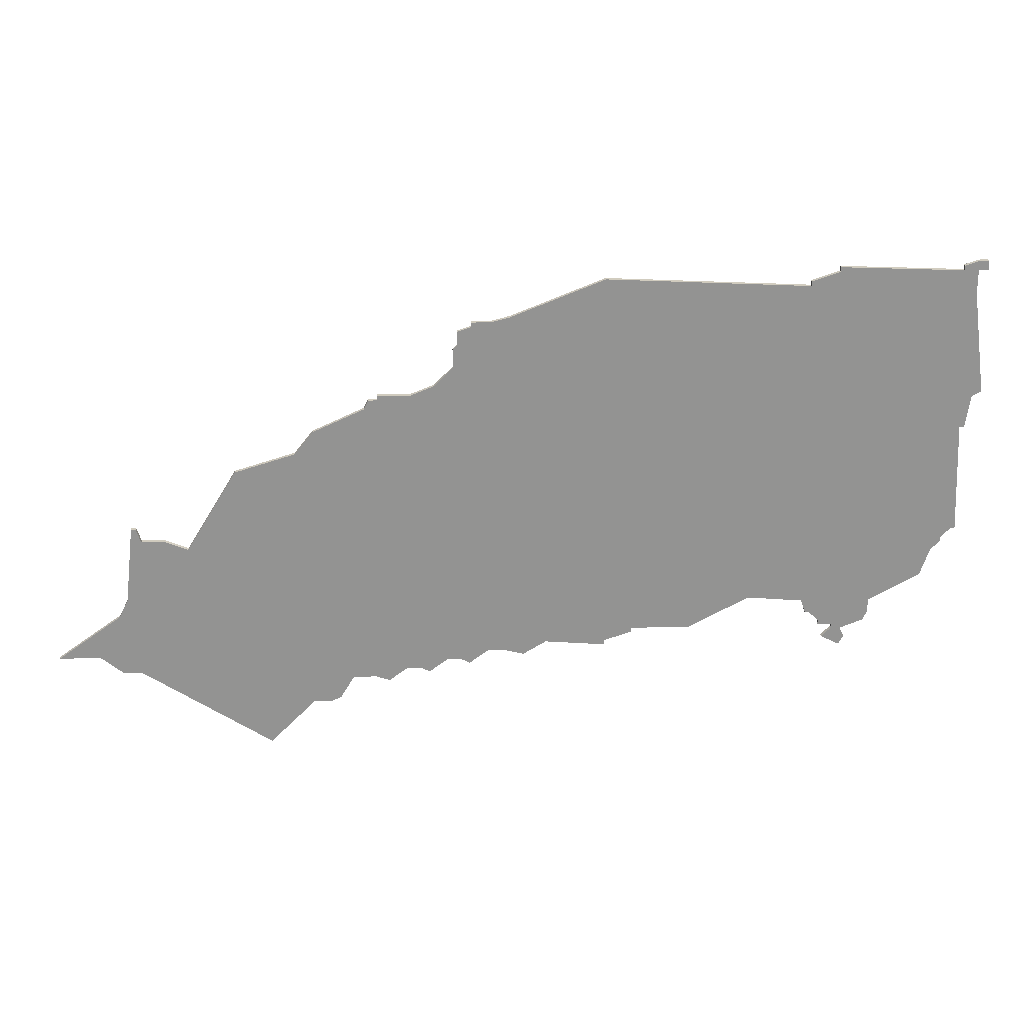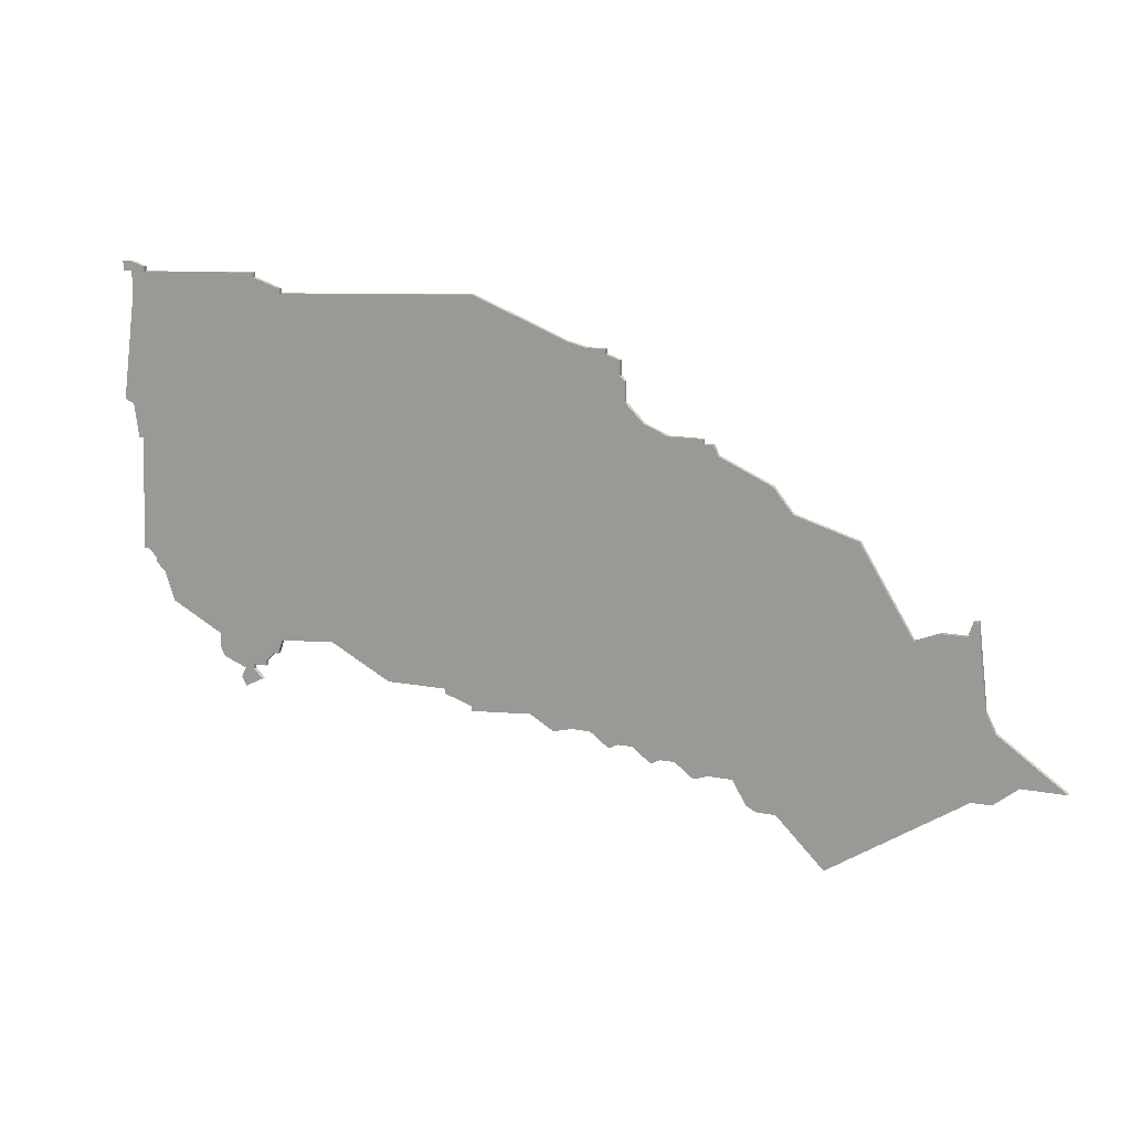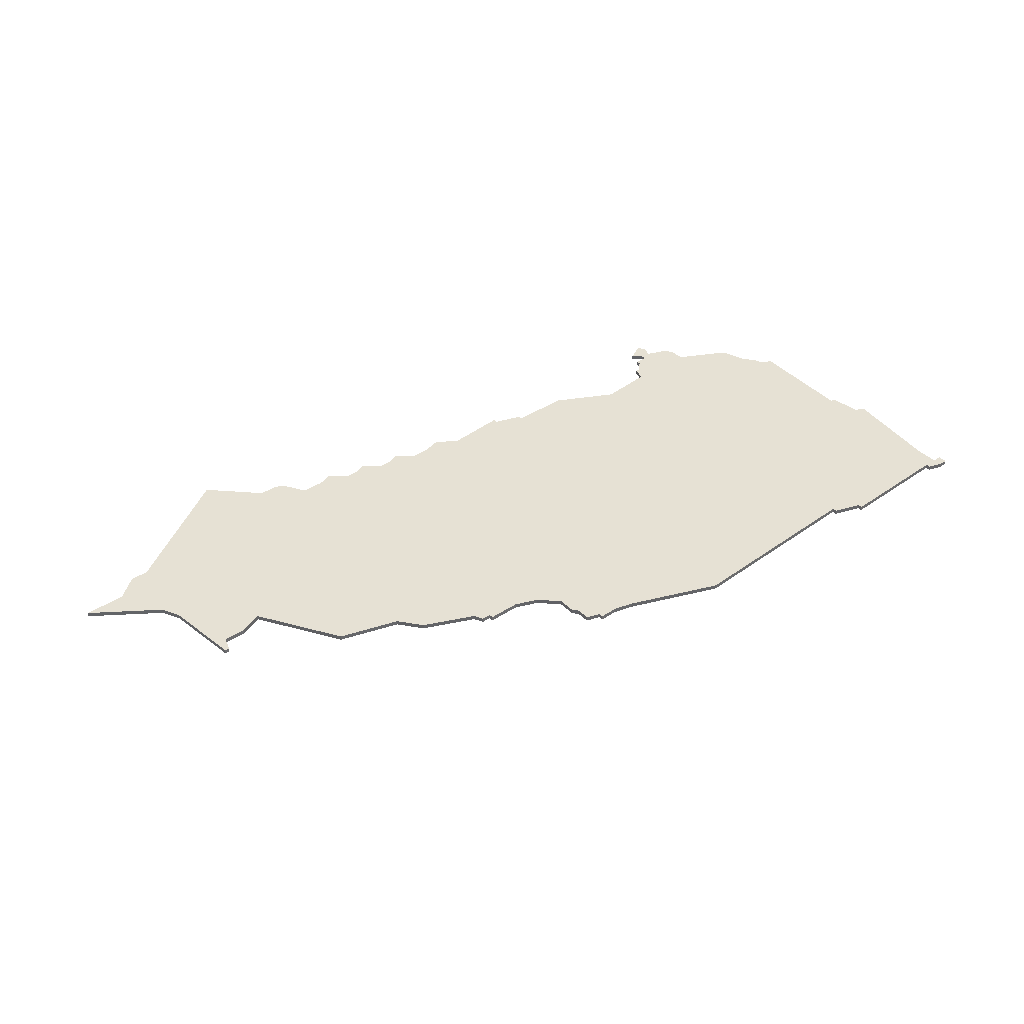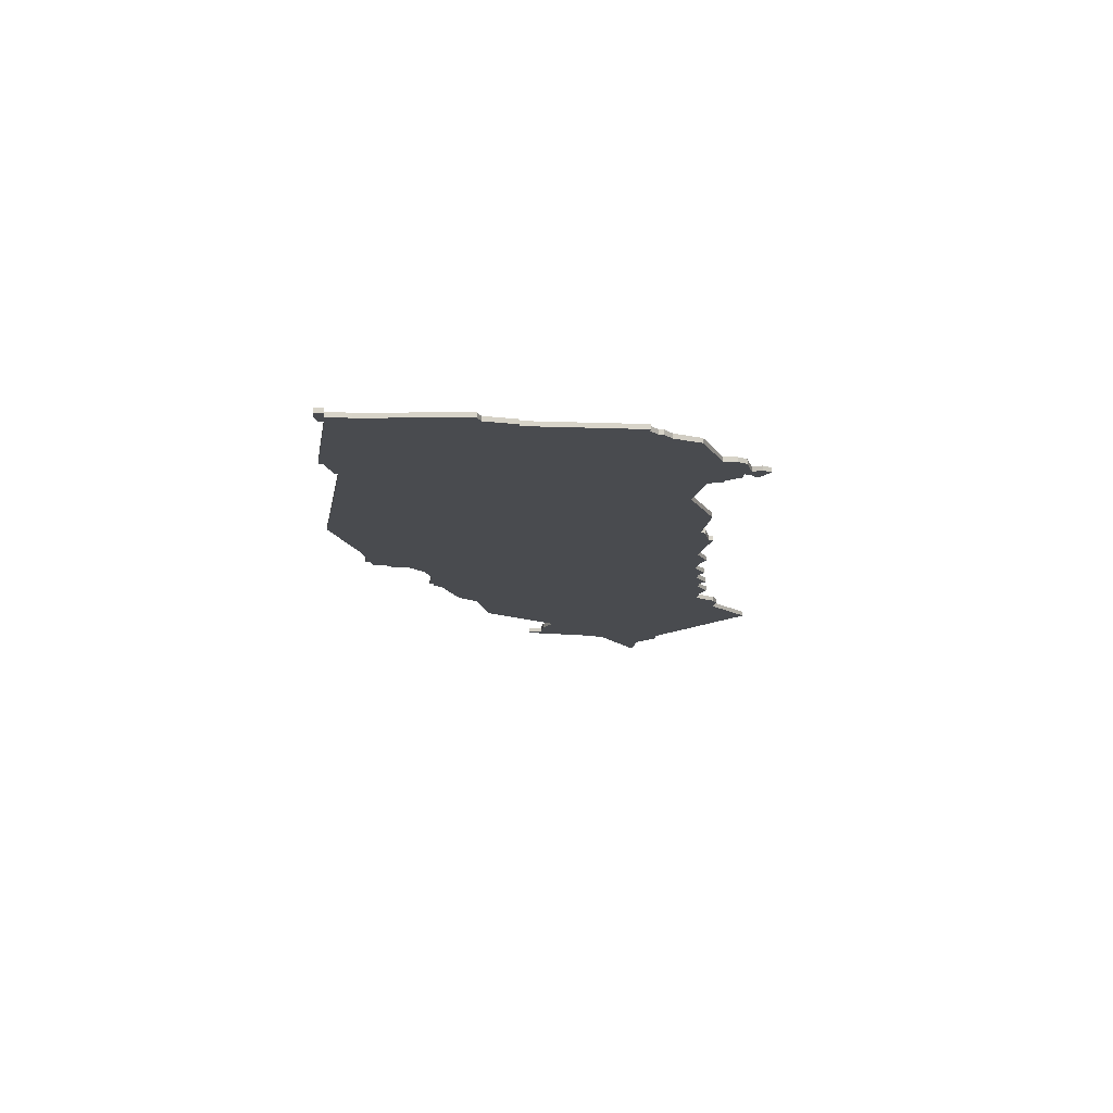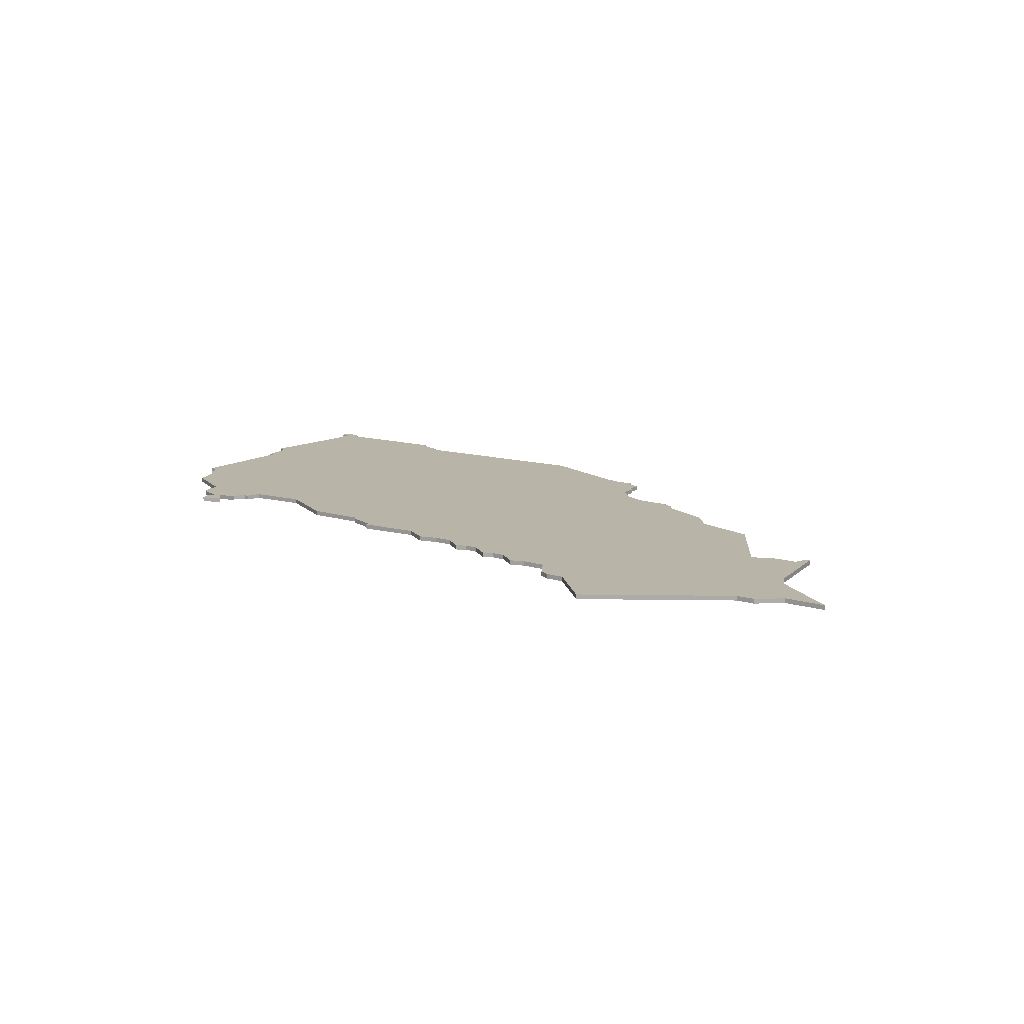
<metadata>
{"format":"obj","ext":"obj","renderer":"f3d","projection":"perspective","resolution":1024,"background":"white","views":[{"elev":23.6,"azim":177.6,"up":"+Y"},{"elev":14.2,"azim":23.0,"up":"+Y"},{"elev":39.2,"azim":140.6,"up":"+Z"},{"elev":-14.2,"azim":-96.9,"up":"+Z"},{"elev":13.3,"azim":34.6,"up":"+Z"}]}
</metadata>
<code>
v 4228 -157 0
v 4228 -157 1
v 4228 -159 0
v 4228 -159 1
v 4261 -238 0
v 4261 -238 1
v 4368 -258 0
v 4368 -258 1
v 4409 -215 0
v 4409 -215 1
v 4351 -250 0
v 4351 -250 1
v 4227 -186 0
v 4227 -186 1
v 4359 -188 0
v 4359 -188 1
v 4235 -223 0
v 4235 -223 1
v 4301 -241 0
v 4301 -241 1
v 4301 -242 0
v 4301 -242 1
v 4342 -248 0
v 4342 -248 1
v 4408 -218 0
v 4408 -218 1
v 4259 -240 0
v 4259 -240 1
v 4259 -158 0
v 4259 -158 1
v 4259 -241 0
v 4259 -241 1
v 4259 -159 0
v 4259 -159 1
v 4325 -247 0
v 4325 -247 1
v 4358 -252 0
v 4358 -252 1
v 4358 -186 0
v 4358 -186 1
v 4333 -246 0
v 4333 -246 1
v 4366 -257 0
v 4366 -257 1
v 4275 -234 0
v 4275 -234 1
v 4308 -160 0
v 4308 -160 1
v 4374 -198 0
v 4374 -198 1
v 4349 -185 0
v 4349 -185 1
v 4382 -268 0
v 4382 -268 1
v 4258 -244 0
v 4258 -244 1
v 4233 -158 0
v 4233 -158 1
v 4233 -159 0
v 4233 -159 1
v 4233 -220 0
v 4233 -220 1
v 4233 -221 0
v 4233 -221 1
v 4332 -169 0
v 4332 -169 1
v 4398 -220 0
v 4398 -220 1
v 4307 -244 0
v 4307 -244 1
v 4307 -245 0
v 4307 -245 1
v 4340 -175 0
v 4340 -175 1
v 4340 -179 0
v 4340 -179 1
v 4249 -240 0
v 4249 -240 1
v 4348 -250 0
v 4348 -250 1
v 4414 -250 0
v 4414 -250 1
v 4414 -236 0
v 4414 -236 1
v 4356 -185 0
v 4356 -185 1
v 4356 -186 0
v 4356 -186 1
v 4265 -161 0
v 4265 -161 1
v 4265 -162 0
v 4265 -162 1
v 4339 -248 0
v 4339 -248 1
v 4339 -174 0
v 4339 -174 1
v 4339 -171 0
v 4339 -171 1
v 4372 -258 0
v 4372 -258 1
v 4248 -235 0
v 4248 -235 1
v 4248 -238 0
v 4248 -238 1
v 4256 -241 0
v 4256 -241 1
v 4256 -242 0
v 4256 -242 1
v 4355 -253 0
v 4355 -253 1
v 4231 -218 0
v 4231 -218 1
v 4231 -194 0
v 4231 -194 1
v 4363 -252 0
v 4363 -252 1
v 4346 -251 0
v 4346 -251 1
v 4412 -232 0
v 4412 -232 1
v 4288 -241 0
v 4288 -241 1
v 4387 -202 0
v 4387 -202 1
v 4230 -157 0
v 4230 -157 1
v 4230 -159 0
v 4230 -159 1
v 4230 -218 0
v 4230 -218 1
v 4230 -194 0
v 4230 -194 1
v 4230 -164 0
v 4230 -164 1
v 4263 -235 0
v 4263 -235 1
v 4329 -246 0
v 4329 -246 1
v 4428 -246 0
v 4428 -246 1
v 4337 -249 0
v 4337 -249 1
v 4370 -193 0
v 4370 -193 1
v 4403 -218 0
v 4403 -218 1
v 4254 -242 0
v 4254 -242 1
v 4254 -246 0
v 4254 -246 1
v 4320 -244 0
v 4320 -244 1
v 4419 -246 0
v 4419 -246 1
v 4229 -187 0
v 4229 -187 1
v 4262 -238 0
v 4262 -238 1
v 4328 -168 0
v 4328 -168 1
v 4237 -229 0
v 4237 -229 1
v 4336 -169 0
v 4336 -169 1
v 4336 -170 0
v 4336 -170 1
v 4344 -183 0
v 4344 -183 1
v 4410 -215 0
v 4410 -215 1
v 4410 -250 0
v 4410 -250 1
v 4253 -244 0
v 4253 -244 1
f 107 149 173
f 147 107 173
f 55 149 107
f 105 107 147
f 105 103 101
f 5 105 101
f 147 77 105
f 77 103 105
f 31 105 27
f 69 151 71
f 19 69 21
f 151 69 19
f 135 157 5
f 101 135 5
f 19 45 47
f 17 135 101
f 45 19 121
f 27 105 5
f 159 19 47
f 45 135 113
f 111 129 113
f 61 111 113
f 155 113 131
f 33 155 133
f 127 3 1
f 133 127 59
f 127 125 57
f 1 125 127
f 133 155 13
f 155 91 113
f 17 63 61
f 17 101 161
f 45 113 91
f 135 17 113
f 155 33 91
f 59 29 33
f 59 33 133
f 127 57 59
f 33 89 91
f 91 47 45
f 113 17 61
f 167 151 19
f 23 79 117
f 37 109 11
f 115 37 11
f 23 11 79
f 167 41 151
f 137 151 41
f 41 23 93
f 41 93 141
f 23 41 51
f 49 11 23
f 99 43 115
f 171 53 99
f 43 99 7
f 99 115 67
f 83 171 119
f 81 171 83
f 67 171 99
f 139 153 83
f 81 83 153
f 49 115 11
f 67 119 171
f 95 73 75
f 51 41 167
f 15 51 87
f 159 75 19
f 65 75 159
f 95 65 165
f 163 165 65
f 95 165 97
f 65 95 75
f 87 51 85
f 75 167 19
f 145 119 67
f 9 169 25
f 119 25 169
f 145 25 119
f 15 87 39
f 15 143 49
f 67 49 123
f 51 15 23
f 15 49 23
f 115 49 67
f 151 137 35
f 174 150 108
f 174 108 148
f 108 150 56
f 148 108 106
f 102 104 106
f 102 106 6
f 106 78 148
f 106 104 78
f 28 106 32
f 72 152 70
f 22 70 20
f 20 70 152
f 6 158 136
f 6 136 102
f 48 46 20
f 102 136 18
f 122 20 46
f 6 106 28
f 48 20 160
f 114 136 46
f 114 130 112
f 114 112 62
f 132 114 156
f 134 156 34
f 2 4 128
f 60 128 134
f 58 126 128
f 128 126 2
f 14 156 134
f 114 92 156
f 62 64 18
f 162 102 18
f 92 114 46
f 114 18 136
f 92 34 156
f 34 30 60
f 134 34 60
f 60 58 128
f 92 90 34
f 46 48 92
f 62 18 114
f 20 152 168
f 118 80 24
f 12 110 38
f 12 38 116
f 80 12 24
f 152 42 168
f 42 152 138
f 94 24 42
f 142 94 42
f 52 42 24
f 24 12 50
f 116 44 100
f 100 54 172
f 8 100 44
f 68 116 100
f 120 172 84
f 84 172 82
f 100 172 68
f 84 154 140
f 154 84 82
f 12 116 50
f 172 120 68
f 76 74 96
f 168 42 52
f 88 52 16
f 20 76 160
f 160 76 66
f 166 66 96
f 66 166 164
f 98 166 96
f 76 96 66
f 86 52 88
f 20 168 76
f 68 120 146
f 26 170 10
f 170 26 120
f 120 26 146
f 40 88 16
f 50 144 16
f 124 50 68
f 24 16 52
f 24 50 16
f 68 50 116
f 36 138 152
f 2 126 1
f 1 126 125
f 4 2 3
f 3 2 1
f 128 4 127
f 127 4 3
f 134 128 133
f 133 128 127
f 14 134 13
f 13 134 133
f 156 14 155
f 155 14 13
f 132 156 131
f 131 156 155
f 114 132 113
f 113 132 131
f 130 114 129
f 129 114 113
f 112 130 111
f 111 130 129
f 62 112 61
f 61 112 111
f 64 62 63
f 63 62 61
f 18 64 17
f 17 64 63
f 162 18 161
f 161 18 17
f 102 162 101
f 101 162 161
f 104 102 103
f 103 102 101
f 78 104 77
f 77 104 103
f 148 78 147
f 147 78 77
f 174 148 173
f 173 148 147
f 150 174 149
f 149 174 173
f 56 150 55
f 55 150 149
f 108 56 107
f 107 56 55
f 106 108 105
f 105 108 107
f 32 106 31
f 31 106 105
f 28 32 27
f 27 32 31
f 6 28 5
f 5 28 27
f 158 6 157
f 157 6 5
f 136 158 135
f 135 158 157
f 46 136 45
f 45 136 135
f 122 46 121
f 121 46 45
f 20 122 19
f 19 122 121
f 22 20 21
f 21 20 19
f 70 22 69
f 69 22 21
f 72 70 71
f 71 70 69
f 152 72 151
f 151 72 71
f 36 152 35
f 35 152 151
f 138 36 137
f 137 36 35
f 42 138 41
f 41 138 137
f 142 42 141
f 141 42 41
f 94 142 93
f 93 142 141
f 24 94 23
f 23 94 93
f 118 24 117
f 117 24 23
f 80 118 79
f 79 118 117
f 12 80 11
f 11 80 79
f 110 12 109
f 109 12 11
f 38 110 37
f 37 110 109
f 116 38 115
f 115 38 37
f 44 116 43
f 43 116 115
f 8 44 7
f 7 44 43
f 100 8 99
f 99 8 7
f 54 100 53
f 53 100 99
f 172 54 171
f 171 54 53
f 82 172 81
f 81 172 171
f 154 82 153
f 153 82 81
f 140 154 139
f 139 154 153
f 84 140 83
f 83 140 139
f 120 84 119
f 119 84 83
f 170 120 169
f 169 120 119
f 10 170 9
f 9 170 169
f 26 10 25
f 25 10 9
f 146 26 145
f 145 26 25
f 68 146 67
f 67 146 145
f 124 68 123
f 123 68 67
f 50 124 49
f 49 124 123
f 144 50 143
f 143 50 49
f 16 144 15
f 15 144 143
f 40 16 39
f 39 16 15
f 88 40 87
f 87 40 39
f 86 88 85
f 85 88 87
f 52 86 51
f 51 86 85
f 168 52 167
f 167 52 51
f 76 168 75
f 75 168 167
f 74 76 73
f 73 76 75
f 96 74 95
f 95 74 73
f 98 96 97
f 97 96 95
f 166 98 165
f 165 98 97
f 164 166 163
f 163 166 165
f 66 164 65
f 65 164 163
f 160 66 159
f 159 66 65
f 48 160 47
f 47 160 159
f 92 48 91
f 91 48 47
f 90 92 89
f 89 92 91
f 34 90 33
f 33 90 89
f 30 34 29
f 29 34 33
f 60 30 59
f 59 30 29
f 126 58 125
f 125 58 57
f 58 60 57
f 57 60 59

</code>
